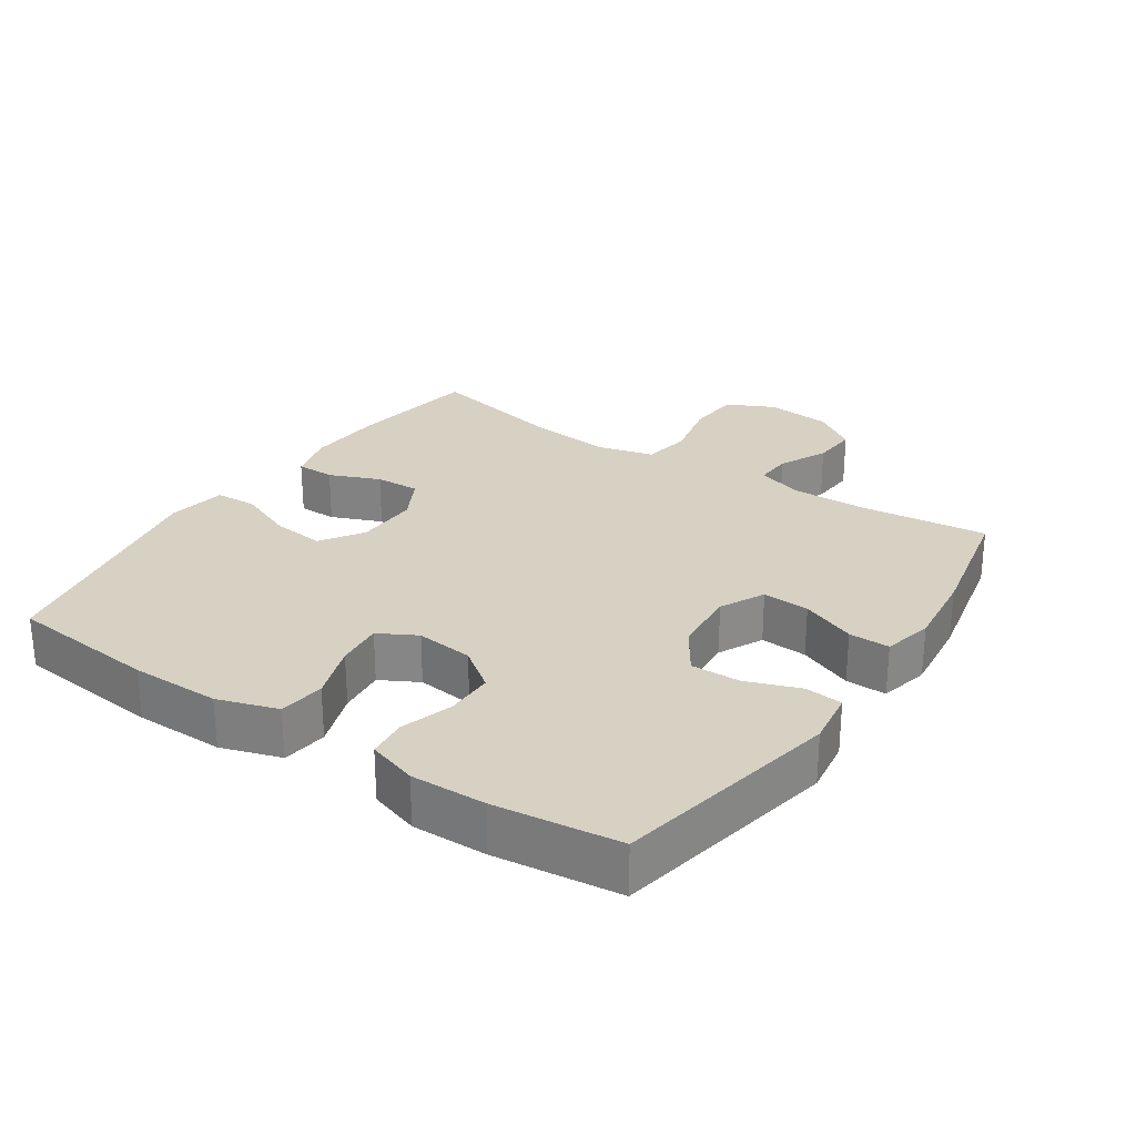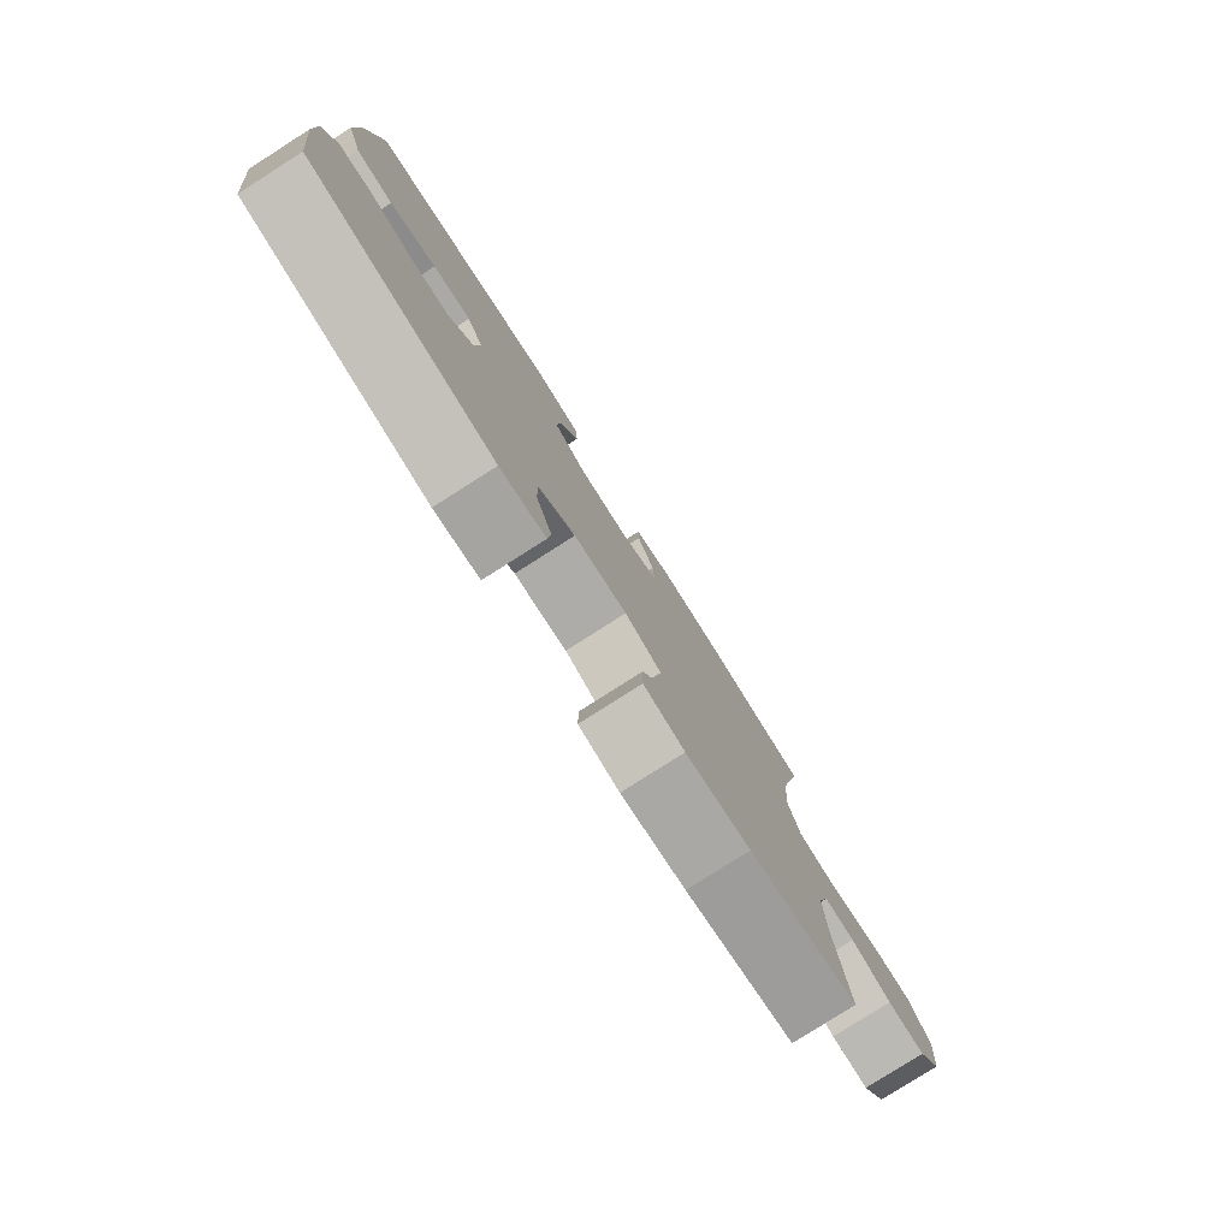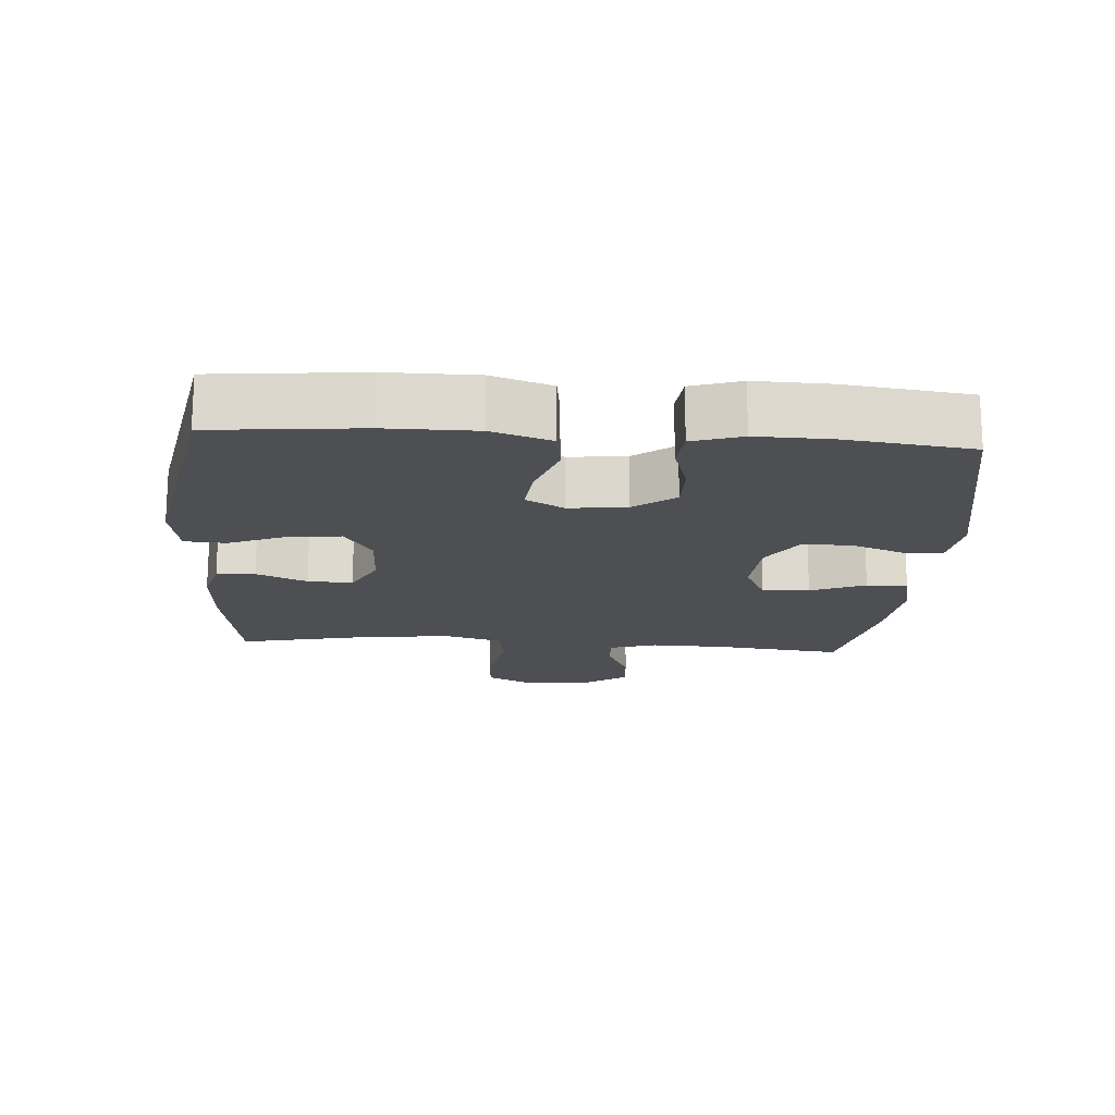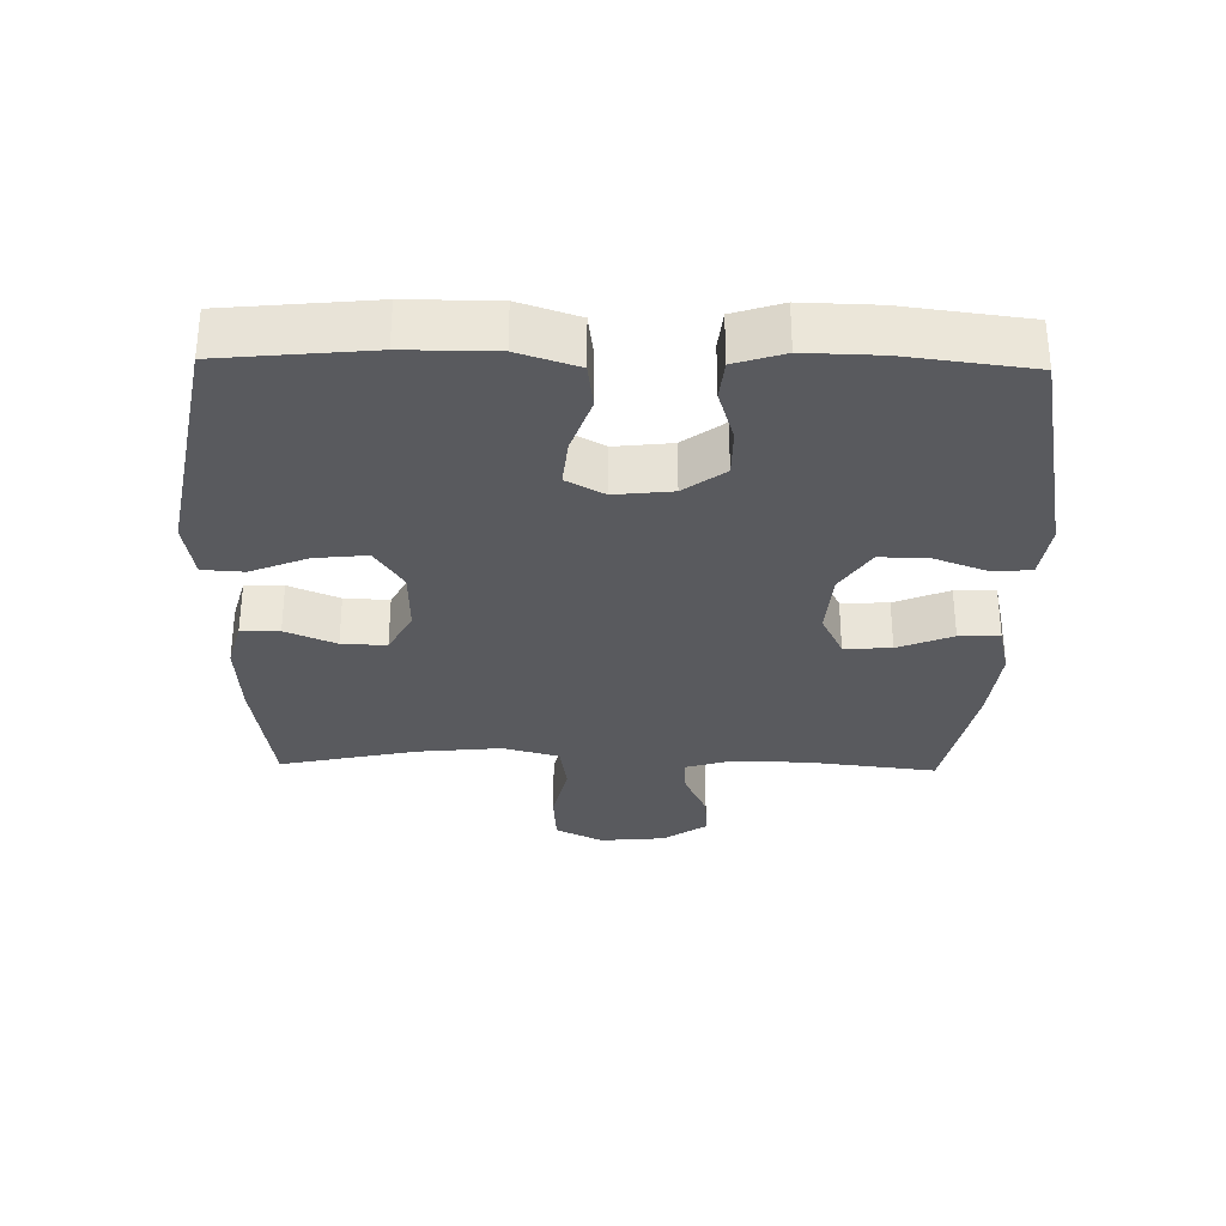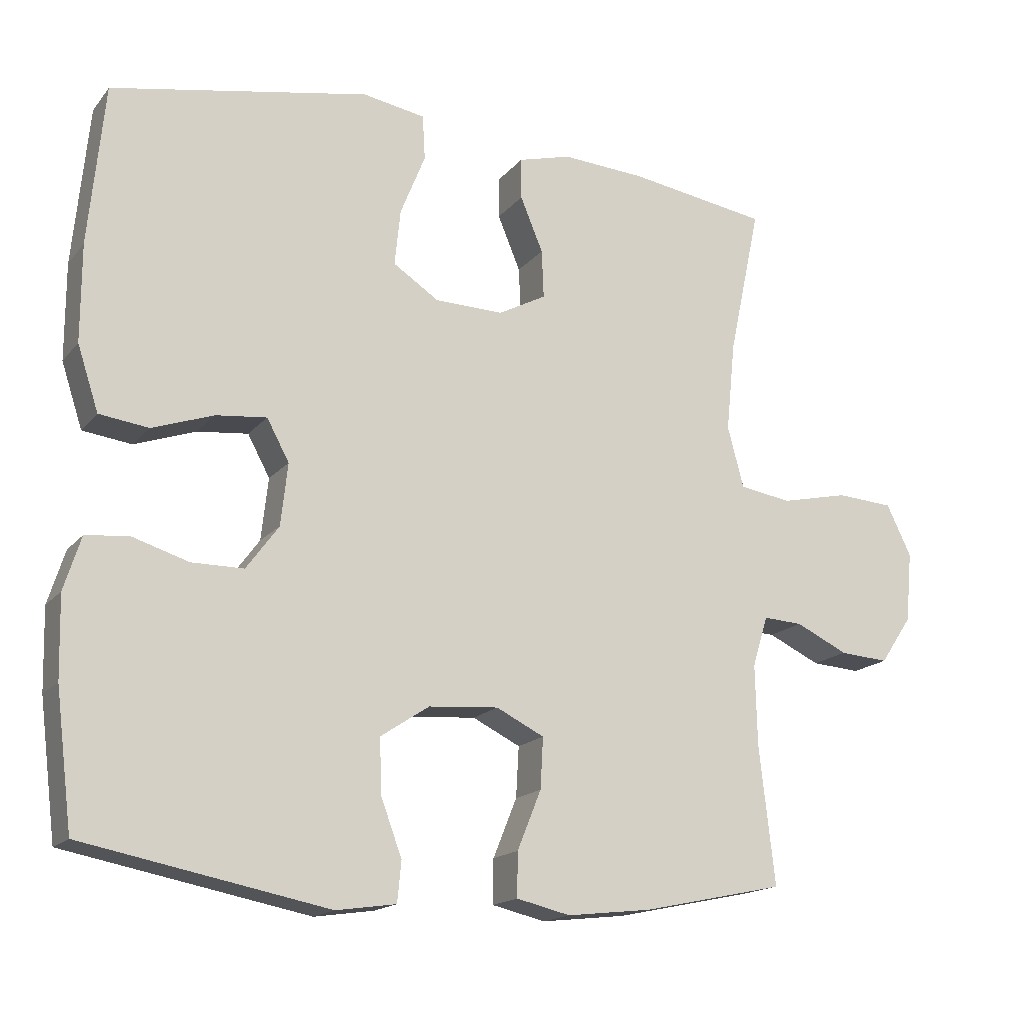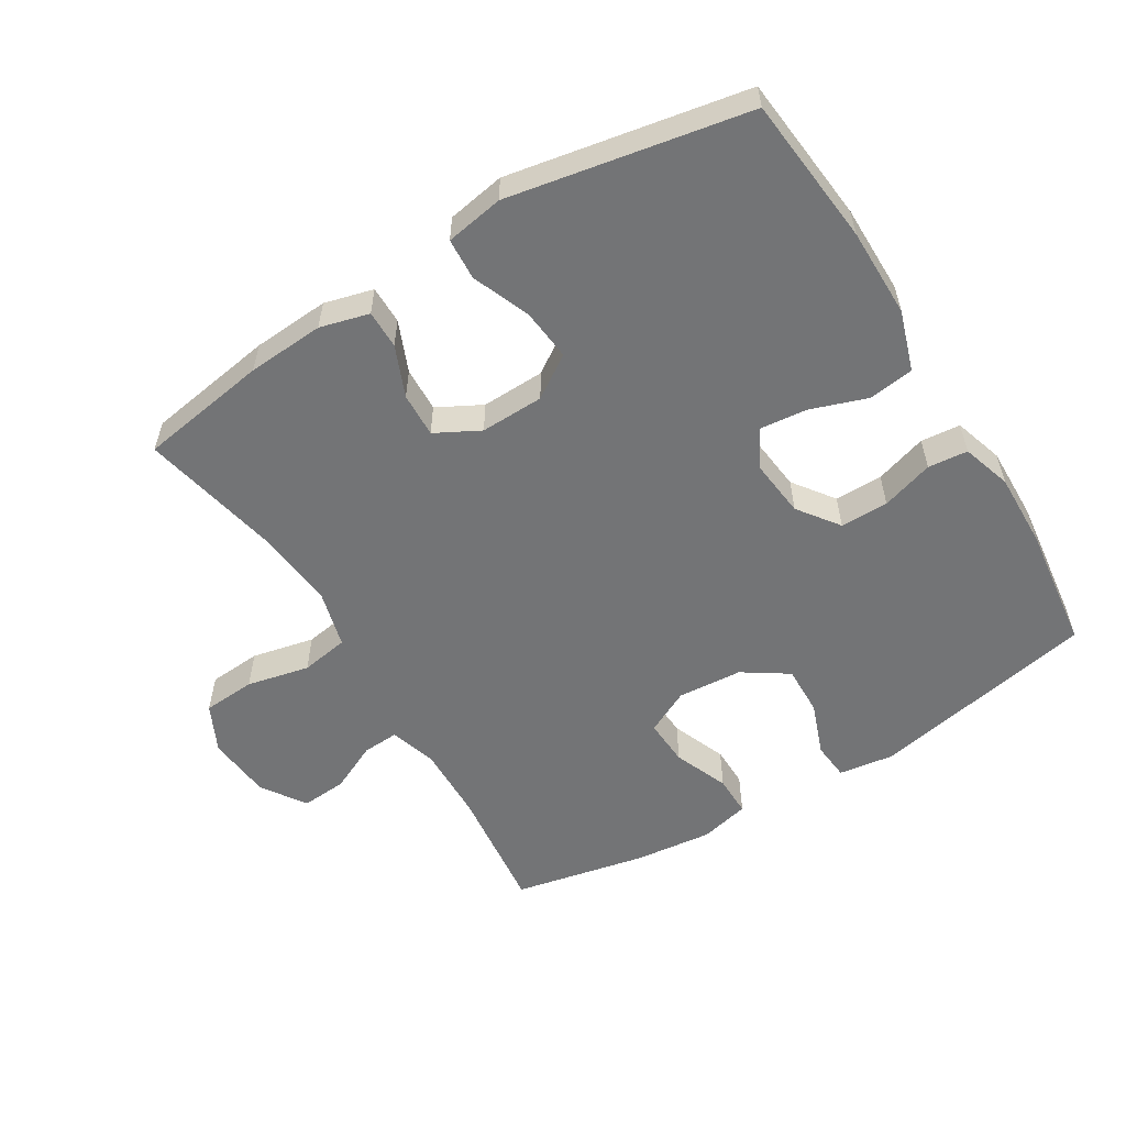
<metadata>
{"format":"obj","ext":"obj","renderer":"f3d","projection":"perspective","resolution":1024,"background":"white","views":[{"elev":27.1,"azim":124.0,"up":"+Y"},{"elev":-80.0,"azim":122.5,"up":"+Z"},{"elev":-17.5,"azim":86.0,"up":"+Y"},{"elev":-31.7,"azim":88.8,"up":"+Y"},{"elev":-16.5,"azim":154.3,"up":"+Z"},{"elev":-56.2,"azim":31.5,"up":"+Y"}]}
</metadata>
<code>
o path204
v -0.2683 0.0375 -0.5394
v -0.1481 0.0375 -0.5531
v -0.07192 0.0375 -0.5352
v -0.07266 0.0375 -0.4725
v -0.1065 0.0375 -0.3887
v -0.1105 0.0375 -0.3164
v -0.04244 0.0375 -0.2827
v 0.05691 0.0375 -0.2903
v 0.1259 0.0375 -0.3361
v 0.1239 0.0375 -0.4124
v 0.09363 0.0375 -0.4942
v 0.09908 0.0375 -0.5517
v 0.1842 0.0375 -0.5641
v 0.5311 0.0375 -0.4966
v 0.5549 0.0375 -0.3051
v 0.5577 0.0375 -0.1901
v 0.5336 0.0375 -0.1142
v 0.4726 0.0375 -0.1081
v 0.3926 0.0375 -0.133
v 0.3187 0.0375 -0.1328
v 0.2726 0.0375 -0.06998
v 0.2628 0.0375 0.01839
v 0.2945 0.0375 0.0768
v 0.3666 0.0375 0.06937
v 0.4535 0.0375 0.039
v 0.5236 0.0375 0.04831
v 0.5535 0.0375 0.14
v 0.5534 0.0375 0.2772
v 0.5311 0.0375 0.5051
v 0.1649 0.0375 0.5743
v 0.07591 0.0375 0.5591
v 0.07224 0.0375 0.4954
v 0.1079 0.0375 0.407
v 0.1159 0.0375 0.3276
v 0.05106 0.0375 0.2847
v -0.0463 0.0375 0.2823
v -0.1142 0.0375 0.3185
v -0.1115 0.0375 0.3871
v -0.07914 0.0375 0.4646
v -0.07903 0.0375 0.5234
v -0.1541 0.0375 0.5436
v -0.2721 0.0375 0.5361
v -0.4708 0.0375 0.5051
v -0.426 0.0375 0.2935
v -0.4131 0.0375 0.1655
v -0.4362 0.0375 0.07885
v -0.5097 0.0375 0.06694
v -0.606 0.0375 0.08833
v -0.687 0.0375 0.08285
v -0.7223 0.0375 0.01034
v -0.713 0.0375 -0.0894
v -0.6679 0.0375 -0.1565
v -0.5981 0.0375 -0.1516
v -0.5239 0.0375 -0.1164
v -0.4677 0.0375 -0.1133
v -0.4458 0.0375 -0.1855
v -0.4485 0.0375 -0.301
v -0.4708 0.0375 -0.4966
v -0.2683 -0.0375 -0.5394
v -0.1481 -0.0375 -0.5531
v -0.07192 -0.0375 -0.5352
v -0.07266 -0.0375 -0.4725
v -0.1065 -0.0375 -0.3887
v -0.1105 -0.0375 -0.3164
v -0.04244 -0.0375 -0.2827
v 0.05691 -0.0375 -0.2903
v 0.1259 -0.0375 -0.3361
v 0.1239 -0.0375 -0.4124
v 0.09363 -0.0375 -0.4942
v 0.09908 -0.0375 -0.5517
v 0.1842 -0.0375 -0.5641
v 0.5311 -0.0375 -0.4966
v 0.5549 -0.0375 -0.3051
v 0.5577 -0.0375 -0.1901
v 0.5336 -0.0375 -0.1142
v 0.4726 -0.0375 -0.1081
v 0.3926 -0.0375 -0.133
v 0.3187 -0.0375 -0.1328
v 0.2726 -0.0375 -0.06998
v 0.2628 -0.0375 0.01839
v 0.2945 -0.0375 0.0768
v 0.3666 -0.0375 0.06937
v 0.4535 -0.0375 0.039
v 0.5236 -0.0375 0.04831
v 0.5535 -0.0375 0.14
v 0.5534 -0.0375 0.2772
v 0.5311 -0.0375 0.5051
v 0.1649 -0.0375 0.5743
v 0.07591 -0.0375 0.5591
v 0.07224 -0.0375 0.4954
v 0.1079 -0.0375 0.407
v 0.1159 -0.0375 0.3276
v 0.05106 -0.0375 0.2847
v -0.0463 -0.0375 0.2823
v -0.1142 -0.0375 0.3185
v -0.1115 -0.0375 0.3871
v -0.07914 -0.0375 0.4646
v -0.07903 -0.0375 0.5234
v -0.1541 -0.0375 0.5436
v -0.2721 -0.0375 0.5361
v -0.4708 -0.0375 0.5051
v -0.426 -0.0375 0.2935
v -0.4131 -0.0375 0.1655
v -0.4362 -0.0375 0.07885
v -0.5097 -0.0375 0.06694
v -0.606 -0.0375 0.08833
v -0.687 -0.0375 0.08285
v -0.7223 -0.0375 0.01034
v -0.713 -0.0375 -0.0894
v -0.6679 -0.0375 -0.1565
v -0.5981 -0.0375 -0.1516
v -0.5239 -0.0375 -0.1164
v -0.4677 -0.0375 -0.1133
v -0.4458 -0.0375 -0.1855
v -0.4485 -0.0375 -0.301
v -0.4708 -0.0375 -0.4966
v 0.09908 0.0375 -0.5517
v 0.09908 0.0375 -0.5517
v 0.1842 0.0375 -0.5641
v -0.2683 0.0375 -0.5394
v -0.1481 0.0375 -0.5531
v -0.07192 0.0375 -0.5352
v -0.07192 0.0375 -0.5352
v 0.09363 0.0375 -0.4942
v -0.07266 0.0375 -0.4725
v 0.5311 0.0375 -0.4966
v 0.5311 0.0375 -0.4966
v -0.4708 0.0375 -0.4966
v -0.4708 0.0375 -0.4966
v 0.1239 0.0375 -0.4124
v -0.1065 0.0375 -0.3887
v 0.1259 0.0375 -0.3361
v 0.5549 0.0375 -0.3051
v -0.4485 0.0375 -0.301
v -0.1105 0.0375 -0.3164
v -0.1105 0.0375 -0.3164
v 0.05691 0.0375 -0.2903
v -0.04244 0.0375 -0.2827
v 0.5577 0.0375 -0.1901
v -0.4458 0.0375 -0.1855
v 0.5336 0.0375 -0.1142
v 0.5336 0.0375 -0.1142
v -0.4677 0.0375 -0.1133
v -0.4677 0.0375 -0.1133
v 0.3926 0.0375 -0.133
v 0.3187 0.0375 -0.1328
v -0.713 0.0375 -0.0894
v -0.6679 0.0375 -0.1565
v -0.5981 0.0375 -0.1516
v -0.5239 0.0375 -0.1164
v 0.4726 0.0375 -0.1081
v 0.2726 0.0375 -0.06998
v -0.7223 0.0375 0.01034
v 0.2628 0.0375 0.01839
v -0.687 0.0375 0.08285
v 0.2945 0.0375 0.0768
v 0.2945 0.0375 0.0768
v 0.3666 0.0375 0.06937
v 0.4535 0.0375 0.039
v 0.5236 0.0375 0.04831
v 0.5236 0.0375 0.04831
v 0.5535 0.0375 0.14
v -0.606 0.0375 0.08833
v -0.5097 0.0375 0.06694
v -0.4362 0.0375 0.07885
v -0.4362 0.0375 0.07885
v -0.4131 0.0375 0.1655
v 0.5534 0.0375 0.2772
v -0.426 0.0375 0.2935
v 0.05106 0.0375 0.2847
v -0.0463 0.0375 0.2823
v -0.1142 0.0375 0.3185
v -0.1142 0.0375 0.3185
v 0.1159 0.0375 0.3276
v 0.1159 0.0375 0.3276
v -0.1115 0.0375 0.3871
v 0.1079 0.0375 0.407
v -0.07914 0.0375 0.4646
v 0.07224 0.0375 0.4954
v -0.4708 0.0375 0.5051
v -0.4708 0.0375 0.5051
v -0.07903 0.0375 0.5234
v -0.07903 0.0375 0.5234
v 0.5311 0.0375 0.5051
v 0.5311 0.0375 0.5051
v 0.07591 0.0375 0.5591
v 0.07591 0.0375 0.5591
v -0.2721 0.0375 0.5361
v -0.1541 0.0375 0.5436
v 0.1649 0.0375 0.5743
v 0.09908 -0.0375 -0.5517
v 0.09908 -0.0375 -0.5517
v 0.1842 -0.0375 -0.5641
v -0.2683 -0.0375 -0.5394
v -0.1481 -0.0375 -0.5531
v -0.07192 -0.0375 -0.5352
v -0.07192 -0.0375 -0.5352
v 0.09363 -0.0375 -0.4942
v -0.07266 -0.0375 -0.4725
v 0.5311 -0.0375 -0.4966
v 0.5311 -0.0375 -0.4966
v -0.4708 -0.0375 -0.4966
v -0.4708 -0.0375 -0.4966
v 0.1239 -0.0375 -0.4124
v -0.1065 -0.0375 -0.3887
v 0.1259 -0.0375 -0.3361
v 0.5549 -0.0375 -0.3051
v -0.4485 -0.0375 -0.301
v -0.1105 -0.0375 -0.3164
v -0.1105 -0.0375 -0.3164
v 0.05691 -0.0375 -0.2903
v -0.04244 -0.0375 -0.2827
v 0.5577 -0.0375 -0.1901
v -0.4458 -0.0375 -0.1855
v 0.5336 -0.0375 -0.1142
v 0.5336 -0.0375 -0.1142
v -0.4677 -0.0375 -0.1133
v -0.4677 -0.0375 -0.1133
v 0.3926 -0.0375 -0.133
v 0.3187 -0.0375 -0.1328
v -0.713 -0.0375 -0.0894
v -0.6679 -0.0375 -0.1565
v -0.5981 -0.0375 -0.1516
v -0.5239 -0.0375 -0.1164
v 0.4726 -0.0375 -0.1081
v 0.2726 -0.0375 -0.06998
v -0.7223 -0.0375 0.01034
v 0.2628 -0.0375 0.01839
v -0.687 -0.0375 0.08285
v 0.2945 -0.0375 0.0768
v 0.2945 -0.0375 0.0768
v 0.3666 -0.0375 0.06937
v 0.4535 -0.0375 0.039
v 0.5236 -0.0375 0.04831
v 0.5236 -0.0375 0.04831
v 0.5535 -0.0375 0.14
v -0.606 -0.0375 0.08833
v -0.5097 -0.0375 0.06694
v -0.4362 -0.0375 0.07885
v -0.4362 -0.0375 0.07885
v -0.4131 -0.0375 0.1655
v 0.5534 -0.0375 0.2772
v -0.426 -0.0375 0.2935
v 0.05106 -0.0375 0.2847
v -0.0463 -0.0375 0.2823
v -0.1142 -0.0375 0.3185
v -0.1142 -0.0375 0.3185
v 0.1159 -0.0375 0.3276
v 0.1159 -0.0375 0.3276
v -0.1115 -0.0375 0.3871
v 0.1079 -0.0375 0.407
v -0.07914 -0.0375 0.4646
v 0.07224 -0.0375 0.4954
v -0.4708 -0.0375 0.5051
v -0.4708 -0.0375 0.5051
v -0.07903 -0.0375 0.5234
v -0.07903 -0.0375 0.5234
v 0.5311 -0.0375 0.5051
v 0.5311 -0.0375 0.5051
v 0.07591 -0.0375 0.5591
v 0.07591 -0.0375 0.5591
v -0.2721 -0.0375 0.5361
v -0.1541 -0.0375 0.5436
v 0.1649 -0.0375 0.5743
f 243 246 250
f 241 246 243
f 245 228 244
f 195 205 194
f 206 220 226
f 214 209 217
f 211 226 228
f 217 238 224
f 221 237 227
f 227 237 229
f 238 217 239
f 250 252 263
f 212 228 245
f 198 193 204
f 225 213 215
f 241 245 246
f 251 248 258
f 243 262 254
f 244 230 248
f 258 248 242
f 237 224 238
f 242 232 236
f 251 264 253
f 232 233 236
f 217 209 239
f 239 245 241
f 211 228 212
f 206 200 207
f 204 200 206
f 220 207 219
f 239 212 245
f 243 250 262
f 264 251 258
f 236 233 234
f 206 226 211
f 253 264 260
f 196 199 195
f 242 230 232
f 206 207 220
f 194 205 208
f 263 252 256
f 205 195 199
f 248 230 242
f 262 250 263
f 191 193 198
f 230 244 228
f 208 209 214
f 219 213 225
f 223 221 222
f 224 237 221
f 200 204 193
f 213 219 207
f 224 221 223
f 194 208 202
f 209 212 239
f 208 205 209
f 118 13 71 192
f 1 2 60 59
f 2 123 197 60
f 11 12 70 69
f 3 4 62 61
f 13 127 201 71
f 129 1 59 203
f 10 11 69 68
f 4 5 63 62
f 9 10 68 67
f 14 15 73 72
f 57 58 116 115
f 5 136 210 63
f 8 9 67 66
f 6 7 65 64
f 15 16 74 73
f 56 57 115 114
f 7 8 66 65
f 16 142 216 74
f 144 56 114 218
f 19 20 78 77
f 51 52 110 109
f 52 53 111 110
f 53 54 112 111
f 18 19 77 76
f 17 18 76 75
f 20 21 79 78
f 54 55 113 112
f 50 51 109 108
f 21 22 80 79
f 49 50 108 107
f 22 157 231 80
f 24 25 83 82
f 25 161 235 83
f 26 27 85 84
f 48 49 107 106
f 47 48 106 105
f 166 47 105 240
f 23 24 82 81
f 45 46 104 103
f 27 28 86 85
f 44 45 103 102
f 35 36 94 93
f 36 173 247 94
f 175 35 93 249
f 37 38 96 95
f 33 34 92 91
f 38 39 97 96
f 32 33 91 90
f 181 44 102 255
f 39 183 257 97
f 28 185 259 86
f 187 32 90 261
f 42 43 101 100
f 41 42 100 99
f 40 41 99 98
f 30 31 89 88
f 29 30 88 87
f 169 176 172
f 167 169 172
f 171 170 154
f 121 120 131
f 132 152 146
f 140 143 135
f 137 154 152
f 143 150 164
f 147 153 163
f 153 155 163
f 164 165 143
f 176 189 178
f 138 171 154
f 124 130 119
f 151 141 139
f 167 172 171
f 177 184 174
f 169 180 188
f 170 174 156
f 184 168 174
f 163 164 150
f 168 162 158
f 177 179 190
f 158 162 159
f 143 165 135
f 165 167 171
f 137 138 154
f 132 133 126
f 130 132 126
f 146 145 133
f 165 171 138
f 169 188 176
f 190 184 177
f 162 160 159
f 132 137 152
f 179 186 190
f 122 121 125
f 168 158 156
f 132 146 133
f 120 134 131
f 189 182 178
f 131 125 121
f 174 168 156
f 188 189 176
f 117 124 119
f 156 154 170
f 134 140 135
f 145 151 139
f 149 148 147
f 150 147 163
f 126 119 130
f 139 133 145
f 150 149 147
f 120 128 134
f 135 165 138
f 134 135 131

</code>
